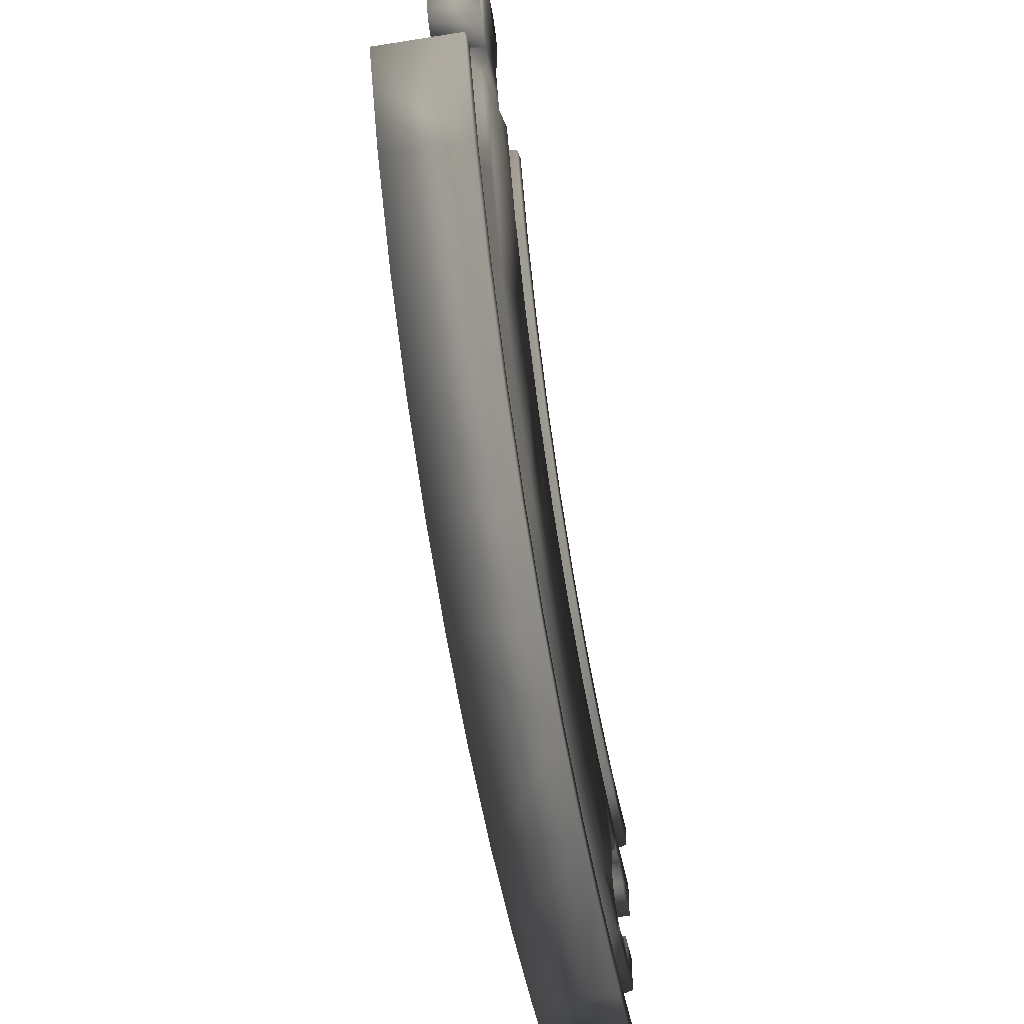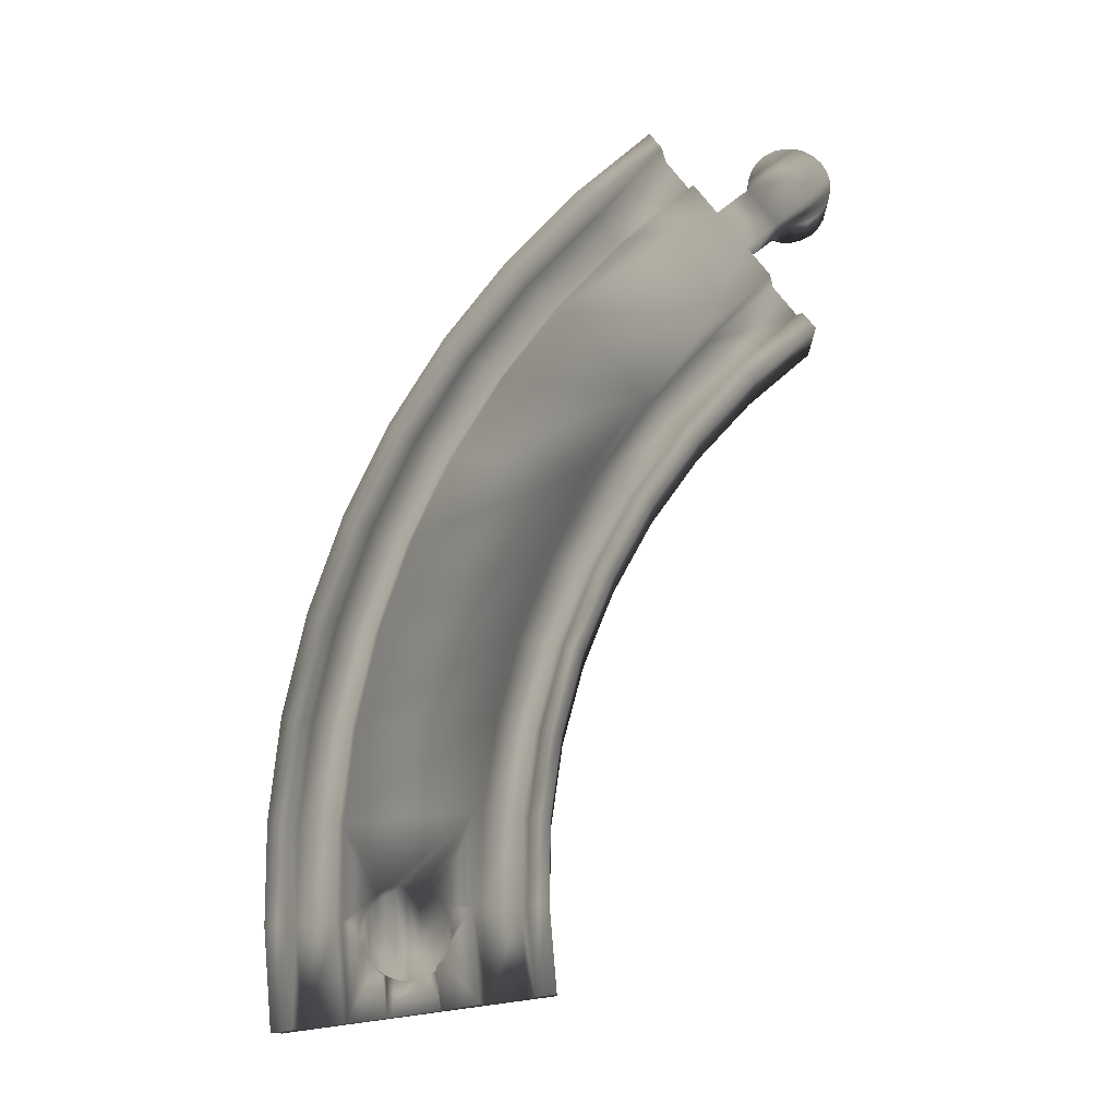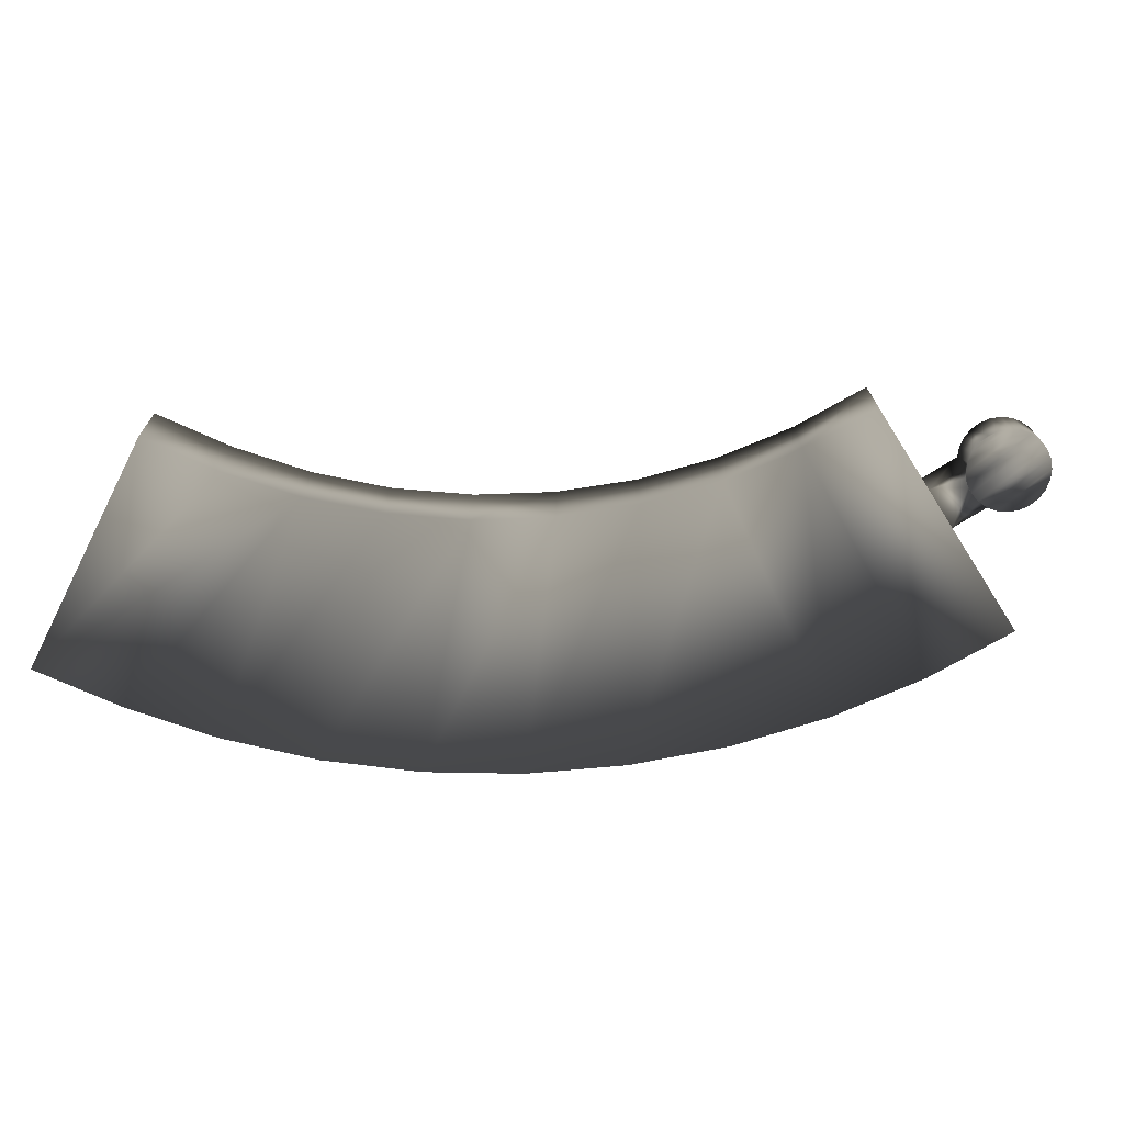
<metadata>
{"format":"obj","ext":"obj","renderer":"f3d","projection":"perspective","resolution":1024,"background":"white","views":[{"elev":-45.2,"azim":-79.1,"up":"+Y"},{"elev":76.8,"azim":82.4,"up":"+Z"},{"elev":-70.3,"azim":152.8,"up":"+Z"}]}
</metadata>
<code>
v -10.85 8.815 0.6818 0.7529 0.7529 0.7529
v -10.93 8.69 0.6783 0.7529 0.7529 0.7529
v -10.55 8.295 0.6712 0.7529 0.7529 0.7529
v -11.04 8.588 0.6752 0.7529 0.7529 0.7529
v -11.15 7.945 0.6591 0.7529 0.7529 0.7529
v -11.16 8.514 0.6726 0.7529 0.7529 0.7529
v -11.31 8.472 0.6708 0.7529 0.7529 0.7529
v -11.45 8.465 0.6697 0.7529 0.7529 0.7529
v -11.46 8.45 1.285 0.7529 0.7529 0.7529
v -11.15 7.93 1.274 0.7529 0.7529 0.7529
v -10.55 8.28 1.286 0.7529 0.7529 0.7529
v -10.85 8.8 1.297 0.7529 0.7529 0.7529
v -11.41 8.465 0.5769 0.7529 0.7529 0.7529
v -11.25 8.487 0.5784 0.7529 0.7529 0.7529
v -11.1 8.55 0.5809 0.7529 0.7529 0.7529
v -10.97 8.649 0.584 0.7529 0.7529 0.7529
v -10.87 8.779 0.5878 0.7529 0.7529 0.7529
v -10.81 8.93 0.5917 0.7529 0.7529 0.7529
v -10.8 8.95 1.301 0.7529 0.7529 0.7529
v -10.79 9.092 0.5957 0.7529 0.7529 0.7529
v -10.79 9.109 1.305 0.7529 0.7529 0.7529
v -10.81 9.254 0.5995 0.7529 0.7529 0.7529
v -10.82 9.265 1.308 0.7529 0.7529 0.7529
v -10.87 9.404 0.6027 0.7529 0.7529 0.7529
v -10.89 9.409 1.311 0.7529 0.7529 0.7529
v -10.97 9.533 0.6051 0.7529 0.7529 0.7529
v -10.99 9.531 1.314 0.7529 0.7529 0.7529
v -11.1 9.632 0.6067 0.7529 0.7529 0.7529
v -11.12 9.624 1.315 0.7529 0.7529 0.7529
v -11.25 9.695 0.6072 0.7529 0.7529 0.7529
v -11.27 9.681 1.315 0.7529 0.7529 0.7529
v -11.41 9.716 0.6067 0.7529 0.7529 0.7529
v -11.43 9.699 1.315 0.7529 0.7529 0.7529
v -11.57 9.694 0.6052 0.7529 0.7529 0.7529
v -11.58 9.676 1.313 0.7529 0.7529 0.7529
v -11.73 9.631 0.6028 0.7529 0.7529 0.7529
v -11.73 9.614 1.311 0.7529 0.7529 0.7529
v -11.86 9.518 1.308 0.7529 0.7529 0.7529
v -11.85 9.532 0.5996 0.7529 0.7529 0.7529
v -11.95 9.392 1.304 0.7529 0.7529 0.7529
v -11.95 9.402 0.5959 0.7529 0.7529 0.7529
v -12.02 9.246 1.3 0.7529 0.7529 0.7529
v -12.02 9.251 0.5919 0.7529 0.7529 0.7529
v -12.04 9.089 1.296 0.7529 0.7529 0.7529
v -12.04 9.089 0.5879 0.7529 0.7529 0.7529
v -12.02 8.931 1.293 0.7529 0.7529 0.7529
v -12.01 8.927 0.5842 0.7529 0.7529 0.7529
v -11.97 8.782 1.29 0.7529 0.7529 0.7529
v -11.95 8.777 0.5809 0.7529 0.7529 0.7529
v -11.88 8.652 1.287 0.7529 0.7529 0.7529
v -11.85 8.648 0.5785 0.7529 0.7529 0.7529
v -11.76 8.549 1.285 0.7529 0.7529 0.7529
v -11.72 8.549 0.5769 0.7529 0.7529 0.7529
v -11.61 8.48 1.285 0.7529 0.7529 0.7529
v -11.57 8.486 0.5764 0.7529 0.7529 0.7529
v -10.06 8.568 1.296 0.7529 0.7529 0.7529
v -9.965 8.627 0.9908 0.7529 0.7529 0.7529
v -9.117 9.137 0.08545 0.7529 0.7529 0.7529
v -12.57 7.132 0.01597 0.7529 0.7529 0.7529
v -11.74 7.598 0.9551 0.7529 0.7529 0.7529
v -12.23 7.315 0.9453 0.7529 0.7529 0.7529
v -12.58 7.102 1.246 0.7529 0.7529 0.7529
v -12.32 7.256 1.251 0.7529 0.7529 0.7529
v -9.477 8.909 1.001 0.7529 0.7529 0.7529
v -9.127 9.11 1.315 0.7529 0.7529 0.7529
v -9.391 8.953 1.31 0.7529 0.7529 0.7529
v -11.65 7.642 1.264 0.7529 0.7529 0.7529
v -11.79 5.9 -0.008543 0.7529 0.7529 0.7529
v -8.457 8.119 0.0622 0.7529 0.7529 0.7529
v -10.83 4.71 -0.02172 0.7529 0.7529 0.7529
v -7.676 7.185 0.04405 0.7529 0.7529 0.7529
v -9.742 3.621 -0.02749 0.7529 0.7529 0.7529
v -8.534 2.653 -0.02765 0.7529 0.7529 0.7529
v -6.785 6.35 0.0306 0.7529 0.7529 0.7529
v -7.227 1.821 -0.02349 0.7529 0.7529 0.7529
v -5.799 5.626 0.02101 0.7529 0.7529 0.7529
v -5.84 1.137 -0.01645 0.7529 0.7529 0.7529
v -4.732 5.026 0.01433 0.7529 0.7529 0.7529
v -4.394 0.6108 -0.008022 0.7529 0.7529 0.7529
v -3.604 4.559 0.009511 0.7529 0.7529 0.7529
v -2.911 0.2504 0 0.7529 0.7529 0.7529
v -2.432 4.233 0.005458 0.7529 0.7529 0.7529
v -1.461 0.06273 0 0.7529 0.7529 0.7529
v 6e-06 2e-06 0 0.7529 0.7529 0.7529
v -1.234 4.053 0.001124 0.7529 0.7529 0.7529
v 3.5e-05 3.998 0 0.7529 0.7529 0.7529
v -0.5871 2.374 0.6036 0.7529 0.7529 0.7529
v -0.5871 2.374 1.23 0.7529 0.7529 0.7529
v 2.2e-05 2.374 0.6036 0.7529 0.7529 0.7529
v 2.2e-05 2.374 1.23 0.7529 0.7529 0.7529
v 1.6e-05 1.624 0.6036 0.7529 0.7529 0.7529
v 1.6e-05 1.624 1.23 0.7529 0.7529 0.7529
v -0.5871 1.624 0.6036 0.7529 0.7529 0.7529
v -0.5871 1.624 1.23 0.7529 0.7529 0.7529
v -0.7024 1.498 0.5216 0.7529 0.7529 0.7529
v -1.621 1.581 0.5216 0.7529 0.7529 0.7529
v -0.5871 1.624 0.5216 0.7529 0.7529 0.7529
v -1.495 1.466 0.5216 0.7529 0.7529 0.7529
v -0.8461 1.407 0.5216 0.7529 0.7529 0.7529
v -1.345 1.387 0.5216 0.7529 0.7529 0.7529
v -1.009 1.356 0.5216 0.7529 0.7529 0.7529
v -1.179 1.349 0.5216 0.7529 0.7529 0.7529
v -1.712 1.725 0.5216 0.7529 0.7529 0.7529
v -0.5081 1.774 0.5216 0.7529 0.7529 0.7529
v -1.763 1.887 0.5216 0.7529 0.7529 0.7529
v -0.4708 1.94 0.5216 0.7529 0.7529 0.7529
v -1.77 2.057 0.5216 0.7529 0.7529 0.7529
v -0.4778 2.11 0.5216 0.7529 0.7529 0.7529
v -1.732 2.223 0.5216 0.7529 0.7529 0.7529
v -0.5286 2.273 0.5216 0.7529 0.7529 0.7529
v -1.653 2.374 0.5216 0.7529 0.7529 0.7529
v -0.6197 2.417 0.5216 0.7529 0.7529 0.7529
v -1.538 2.499 0.5216 0.7529 0.7529 0.7529
v -0.7449 2.532 0.5216 0.7529 0.7529 0.7529
v -1.394 2.59 0.5216 0.7529 0.7529 0.7529
v -0.8956 2.611 0.5216 0.7529 0.7529 0.7529
v -1.232 2.641 0.5216 0.7529 0.7529 0.7529
v -1.062 2.648 0.5216 0.7529 0.7529 0.7529
v -0.5119 1.764 0.6036 0.7529 0.7529 0.7529
v -0.4731 1.919 0.6036 0.7529 0.7529 0.7529
v -0.4731 2.079 0.6036 0.7529 0.7529 0.7529
v -0.5119 2.233 0.6036 0.7529 0.7529 0.7529
v -0.6979 2.496 1.23 0.7529 0.7529 0.7529
v -0.8356 2.585 1.23 0.7529 0.7529 0.7529
v -0.9913 2.638 1.23 0.7529 0.7529 0.7529
v -1.155 2.65 1.23 0.7529 0.7529 0.7529
v -1.317 2.62 1.23 0.7529 0.7529 0.7529
v -1.466 2.551 1.23 0.7529 0.7529 0.7529
v -1.593 2.447 1.23 0.7529 0.7529 0.7529
v -1.691 2.315 1.23 0.7529 0.7529 0.7529
v -1.751 2.162 1.23 0.7529 0.7529 0.7529
v -1.772 1.999 1.23 0.7529 0.7529 0.7529
v -1.751 1.836 1.23 0.7529 0.7529 0.7529
v -1.691 1.683 1.23 0.7529 0.7529 0.7529
v -1.593 1.55 1.23 0.7529 0.7529 0.7529
v -1.466 1.446 1.23 0.7529 0.7529 0.7529
v -1.317 1.377 1.23 0.7529 0.7529 0.7529
v -1.155 1.348 1.23 0.7529 0.7529 0.7529
v -0.9913 1.36 1.23 0.7529 0.7529 0.7529
v -0.8356 1.412 1.23 0.7529 0.7529 0.7529
v -0.6979 1.502 1.23 0.7529 0.7529 0.7529
v -10.91 6.483 1.242 0.7529 0.7529 0.7529
v -10.02 5.389 1.229 0.7529 0.7529 0.7529
v -9.325 7.448 1.274 0.7529 0.7529 0.7529
v -8.461 6.421 1.257 0.7529 0.7529 0.7529
v -9.016 4.392 1.22 0.7529 0.7529 0.7529
v -7.904 3.506 1.217 0.7529 0.7529 0.7529
v -7.476 5.502 1.245 0.7529 0.7529 0.7529
v -6.702 2.746 1.218 0.7529 0.7529 0.7529
v -6.385 4.706 1.238 0.7529 0.7529 0.7529
v -5.426 2.122 1.221 0.7529 0.7529 0.7529
v -5.206 4.047 1.234 0.7529 0.7529 0.7529
v -4.096 1.642 1.225 0.7529 0.7529 0.7529
v -3.96 3.536 1.233 0.7529 0.7529 0.7529
v -2.73 1.313 1.23 0.7529 0.7529 0.7529
v -2.667 3.182 1.231 0.7529 0.7529 0.7529
v -1.369 1.135 1.23 0.7529 0.7529 0.7529
v 1.5e-05 1.076 1.23 0.7529 0.7529 0.7529
v -1.345 2.986 1.23 0.7529 0.7529 0.7529
v 2.7e-05 2.921 1.23 0.7529 0.7529 0.7529
v 2.8e-05 3.024 0.9225 0.7529 0.7529 0.7529
v 1.3e-05 0.9738 0.9225 0.7529 0.7529 0.7529
v 9e-06 0.41 0.9225 0.7529 0.7529 0.7529
v 5e-06 3e-06 1.23 0.7529 0.7529 0.7529
v 7e-06 0.3075 1.23 0.7529 0.7529 0.7529
v 3.5e-05 3.69 1.23 0.7529 0.7529 0.7529
v 3.5e-05 3.998 1.23 0.7529 0.7529 0.7529
v 3.5e-05 3.588 0.9225 0.7529 0.7529 0.7529
v -1.378 1.033 0.9225 0.7529 0.7529 0.7529
v -2.748 1.212 0.9221 0.7529 0.7529 0.7529
v -4.125 1.545 0.9174 0.7529 0.7529 0.7529
v -5.466 2.03 0.9126 0.7529 0.7529 0.7529
v -6.752 2.66 0.9091 0.7529 0.7529 0.7529
v -7.964 3.428 0.9082 0.7529 0.7529 0.7529
v -9.084 4.322 0.9112 0.7529 0.7529 0.7529
v -10.1 5.328 0.9191 0.7529 0.7529 0.7529
v -10.99 6.432 0.9329 0.7529 0.7529 0.7529
v -1.426 0.4712 0.9225 0.7529 0.7529 0.7529
v -2.841 0.6544 0.9225 0.7529 0.7529 0.7529
v -4.279 1.001 0.916 0.7529 0.7529 0.7529
v -5.68 1.508 0.9092 0.7529 0.7529 0.7529
v -7.025 2.167 0.9037 0.7529 0.7529 0.7529
v -8.292 2.97 0.9009 0.7529 0.7529 0.7529
v -9.464 3.904 0.9023 0.7529 0.7529 0.7529
v -10.52 4.956 0.9089 0.7529 0.7529 0.7529
v -11.45 6.111 0.9219 0.7529 0.7529 0.7529
v -1.435 0.3691 1.23 0.7529 0.7529 0.7529
v -2.859 0.5534 1.23 0.7529 0.7529 0.7529
v -4.305 0.9002 1.224 0.7529 0.7529 0.7529
v -5.718 1.41 1.216 0.7529 0.7529 0.7529
v -7.073 2.073 1.21 0.7529 0.7529 0.7529
v -8.351 2.881 1.207 0.7529 0.7529 0.7529
v -9.532 3.822 1.208 0.7529 0.7529 0.7529
v -10.6 4.881 1.215 0.7529 0.7529 0.7529
v -11.54 6.044 1.227 0.7529 0.7529 0.7529
v -1.461 0.06273 1.23 0.7529 0.7529 0.7529
v -2.911 0.2504 1.23 0.7529 0.7529 0.7529
v -4.387 0.603 1.223 0.7529 0.7529 0.7529
v -5.834 1.124 1.215 0.7529 0.7529 0.7529
v -7.222 1.804 1.208 0.7529 0.7529 0.7529
v -8.53 2.631 1.203 0.7529 0.7529 0.7529
v -9.739 3.594 1.203 0.7529 0.7529 0.7529
v -10.83 4.679 1.209 0.7529 0.7529 0.7529
v -11.79 5.869 1.221 0.7529 0.7529 0.7529
v -1.239 4.055 1.231 0.7529 0.7529 0.7529
v -2.436 4.231 1.235 0.7529 0.7529 0.7529
v -3.608 4.553 1.239 0.7529 0.7529 0.7529
v -4.737 5.016 1.244 0.7529 0.7529 0.7529
v -5.804 5.612 1.251 0.7529 0.7529 0.7529
v -6.792 6.333 1.26 0.7529 0.7529 0.7529
v -7.684 7.165 1.274 0.7529 0.7529 0.7529
v -8.467 8.096 1.291 0.7529 0.7529 0.7529
v -1.272 3.751 1.23 0.7529 0.7529 0.7529
v -2.503 3.932 1.234 0.7529 0.7529 0.7529
v -3.709 4.263 1.237 0.7529 0.7529 0.7529
v -4.871 4.739 1.241 0.7529 0.7529 0.7529
v -5.97 5.353 1.247 0.7529 0.7529 0.7529
v -6.987 6.095 1.256 0.7529 0.7529 0.7529
v -7.906 6.952 1.269 0.7529 0.7529 0.7529
v -8.711 7.91 1.287 0.7529 0.7529 0.7529
v -1.281 3.649 0.9225 0.7529 0.7529 0.7529
v -2.525 3.832 0.926 0.7529 0.7529 0.7529
v -3.742 4.168 0.9291 0.7529 0.7529 0.7529
v -4.915 4.65 0.9328 0.7529 0.7529 0.7529
v -6.024 5.271 0.9385 0.7529 0.7529 0.7529
v -7.051 6.02 0.9471 0.7529 0.7529 0.7529
v -7.978 6.886 0.9599 0.7529 0.7529 0.7529
v -8.79 7.854 0.9775 0.7529 0.7529 0.7529
v -1.335 3.088 0.9225 0.7529 0.7529 0.7529
v -2.645 3.282 0.9241 0.7529 0.7529 0.7529
v -3.926 3.635 0.9256 0.7529 0.7529 0.7529
v -5.161 4.142 0.9278 0.7529 0.7529 0.7529
v -6.329 4.796 0.9319 0.7529 0.7529 0.7529
v -7.41 5.586 0.9393 0.7529 0.7529 0.7529
v -8.386 6.497 0.951 0.7529 0.7529 0.7529
v -9.241 7.516 0.9681 0.7529 0.7529 0.7529
f 1 3 2
f 3 4 2
f 5 6 4
f 7 6 5
f 7 5 8
f 3 5 4
f 9 8 10
f 8 5 10
f 11 3 12
f 3 1 12
f 7 8 13
f 7 13 14
f 7 14 6
f 14 15 6
f 15 4 6
f 16 2 4
f 17 1 2
f 18 12 1
f 19 12 18
f 19 18 20
f 19 20 21
f 20 22 21
f 22 23 21
f 24 25 23
f 26 27 25
f 28 29 27
f 30 31 29
f 32 33 31
f 34 35 33
f 36 37 35
f 38 37 36
f 38 36 39
f 38 39 40
f 39 41 40
f 41 42 40
f 43 44 42
f 45 46 44
f 47 48 46
f 49 50 48
f 51 52 50
f 53 54 52
f 55 9 54
f 8 9 55
f 8 55 13
f 15 16 4
f 16 17 2
f 17 18 1
f 22 24 23
f 24 26 25
f 26 28 27
f 28 30 29
f 30 32 31
f 32 34 33
f 34 36 35
f 41 43 42
f 43 45 44
f 45 47 46
f 47 49 48
f 49 51 50
f 51 53 52
f 53 55 54
f 16 15 34
f 16 34 32
f 16 32 17
f 32 30 17
f 30 18 17
f 28 20 18
f 26 22 20
f 24 22 26
f 30 28 18
f 28 26 20
f 34 15 36
f 15 14 36
f 14 39 36
f 13 41 39
f 55 43 41
f 53 45 43
f 51 47 45
f 49 47 51
f 14 13 39
f 13 55 41
f 55 53 43
f 53 51 45
f 56 57 11
f 57 3 11
f 58 5 3
f 59 60 5
f 61 60 59
f 61 59 62
f 61 62 63
f 57 58 3
f 64 65 58
f 66 65 64
f 5 60 10
f 60 67 10
f 59 5 58
f 57 64 58
f 59 58 68
f 58 69 68
f 69 70 68
f 71 72 70
f 73 72 71
f 73 71 74
f 73 74 75
f 74 76 75
f 76 77 75
f 78 79 77
f 80 81 79
f 82 83 81
f 84 83 82
f 84 82 85
f 84 85 86
f 69 71 70
f 76 78 77
f 78 80 79
f 80 82 81
f 87 89 88
f 89 90 88
f 91 93 92
f 93 94 92
f 95 97 96
f 95 96 98
f 95 98 99
f 98 100 99
f 100 101 99
f 102 101 100
f 96 97 103
f 97 104 103
f 104 105 103
f 106 107 105
f 108 109 107
f 110 111 109
f 112 113 111
f 114 115 113
f 116 117 115
f 118 117 116
f 104 106 105
f 106 108 107
f 108 110 109
f 110 112 111
f 112 114 113
f 114 116 115
f 93 91 119
f 91 120 119
f 121 120 91
f 121 91 89
f 121 89 122
f 89 87 122
f 104 97 119
f 104 119 120
f 104 120 106
f 120 121 106
f 121 108 106
f 122 110 108
f 87 112 110
f 88 123 112
f 88 112 87
f 121 122 108
f 122 87 110
f 112 123 114
f 123 124 114
f 124 116 114
f 125 118 116
f 126 117 118
f 127 115 117
f 128 113 115
f 129 111 113
f 130 109 111
f 131 107 109
f 132 105 107
f 133 103 105
f 134 96 103
f 135 98 96
f 136 100 98
f 137 102 100
f 138 101 102
f 139 99 101
f 140 95 99
f 141 93 95
f 94 93 141
f 124 125 116
f 125 126 118
f 126 127 117
f 127 128 115
f 128 129 113
f 129 130 111
f 130 131 109
f 131 132 107
f 132 133 105
f 133 134 103
f 134 135 96
f 135 136 98
f 136 137 100
f 137 138 102
f 138 139 101
f 139 140 99
f 95 93 97
f 93 119 97
f 141 95 140
f 67 142 10
f 142 143 10
f 143 11 10
f 144 56 11
f 144 11 143
f 144 143 145
f 143 146 145
f 146 147 145
f 147 148 145
f 149 150 148
f 151 152 150
f 153 154 152
f 155 156 154
f 133 132 156
f 133 156 155
f 133 155 134
f 155 135 134
f 157 136 135
f 137 136 157
f 137 157 138
f 157 139 138
f 158 140 139
f 141 140 158
f 141 158 94
f 158 92 94
f 10 11 9
f 11 12 9
f 12 37 9
f 35 37 12
f 35 12 33
f 12 31 33
f 19 29 31
f 21 27 29
f 23 25 27
f 23 27 21
f 54 9 42
f 54 42 44
f 54 44 52
f 44 46 52
f 46 50 52
f 48 50 46
f 42 9 40
f 9 38 40
f 37 38 9
f 12 19 31
f 19 21 29
f 147 149 148
f 149 151 150
f 151 153 152
f 153 155 154
f 159 156 128
f 159 128 127
f 159 127 126
f 159 126 125
f 159 125 124
f 159 124 160
f 124 123 160
f 123 90 160
f 88 90 123
f 128 156 129
f 156 130 129
f 131 130 156
f 131 156 132
f 155 157 135
f 157 158 139
f 90 89 161
f 90 161 160
f 89 86 161
f 84 86 89
f 84 89 91
f 84 91 162
f 84 162 163
f 84 163 164
f 163 165 164
f 166 168 167
f 168 86 167
f 161 86 168
f 158 162 92
f 162 91 92
f 162 158 169
f 158 157 169
f 157 170 169
f 155 171 170
f 153 172 171
f 151 173 172
f 149 174 173
f 147 175 174
f 146 176 175
f 143 177 176
f 142 60 177
f 67 60 142
f 157 155 170
f 155 153 171
f 153 151 172
f 151 149 173
f 149 147 174
f 147 146 175
f 146 143 176
f 143 142 177
f 162 169 163
f 169 178 163
f 170 179 178
f 171 180 179
f 172 181 180
f 173 182 181
f 174 183 182
f 175 184 183
f 176 185 184
f 177 186 185
f 60 61 186
f 60 186 177
f 169 170 178
f 170 171 179
f 171 172 180
f 172 173 181
f 173 174 182
f 174 175 183
f 175 176 184
f 176 177 185
f 163 178 165
f 178 187 165
f 188 187 178
f 188 178 179
f 188 179 189
f 179 180 189
f 180 190 189
f 181 191 190
f 182 192 191
f 183 193 192
f 184 194 193
f 185 195 194
f 186 63 195
f 61 63 186
f 180 181 190
f 181 182 191
f 182 183 192
f 183 184 193
f 184 185 194
f 185 186 195
f 165 187 164
f 187 196 164
f 188 197 196
f 189 198 197
f 190 199 198
f 191 200 199
f 192 201 200
f 193 202 201
f 194 203 202
f 195 204 203
f 63 62 204
f 63 204 195
f 187 188 196
f 188 189 197
f 189 190 198
f 190 191 199
f 191 192 200
f 192 193 201
f 193 194 202
f 194 195 203
f 84 164 83
f 164 196 83
f 196 81 83
f 197 198 81
f 197 81 196
f 81 198 79
f 198 199 79
f 199 77 79
f 75 77 199
f 75 199 200
f 75 200 73
f 200 201 73
f 201 72 73
f 202 70 72
f 203 68 70
f 204 59 68
f 62 59 204
f 201 202 72
f 202 203 70
f 203 204 68
f 167 86 205
f 86 85 205
f 85 206 205
f 82 207 206
f 80 78 207
f 80 207 82
f 85 82 206
f 207 78 208
f 78 209 208
f 76 210 209
f 74 211 210
f 71 212 211
f 69 65 212
f 58 65 69
f 78 76 209
f 76 74 210
f 74 71 211
f 71 69 212
f 167 205 166
f 205 213 166
f 206 214 213
f 207 215 214
f 208 216 215
f 209 217 216
f 210 218 217
f 211 219 218
f 212 220 219
f 65 66 220
f 65 220 212
f 205 206 213
f 206 207 214
f 207 208 215
f 208 209 216
f 209 210 217
f 210 211 218
f 211 212 219
f 168 166 221
f 166 213 221
f 213 222 221
f 214 223 222
f 215 224 223
f 216 225 224
f 217 226 225
f 218 219 226
f 218 226 217
f 213 214 222
f 214 215 223
f 215 216 224
f 216 217 225
f 226 219 227
f 219 220 227
f 220 228 227
f 64 228 220
f 64 220 66
f 168 221 161
f 221 229 161
f 222 230 229
f 223 231 230
f 224 232 231
f 225 233 232
f 226 234 233
f 227 235 234
f 228 236 235
f 64 57 236
f 64 236 228
f 221 222 229
f 222 223 230
f 223 224 231
f 224 225 232
f 225 226 233
f 226 227 234
f 227 228 235
f 160 161 159
f 161 229 159
f 229 156 159
f 230 154 156
f 231 152 154
f 232 150 152
f 233 148 150
f 234 145 148
f 235 144 145
f 236 56 144
f 57 56 236
f 229 230 156
f 230 231 154
f 231 232 152
f 232 233 150
f 233 234 148
f 234 235 145
f 235 236 144

</code>
